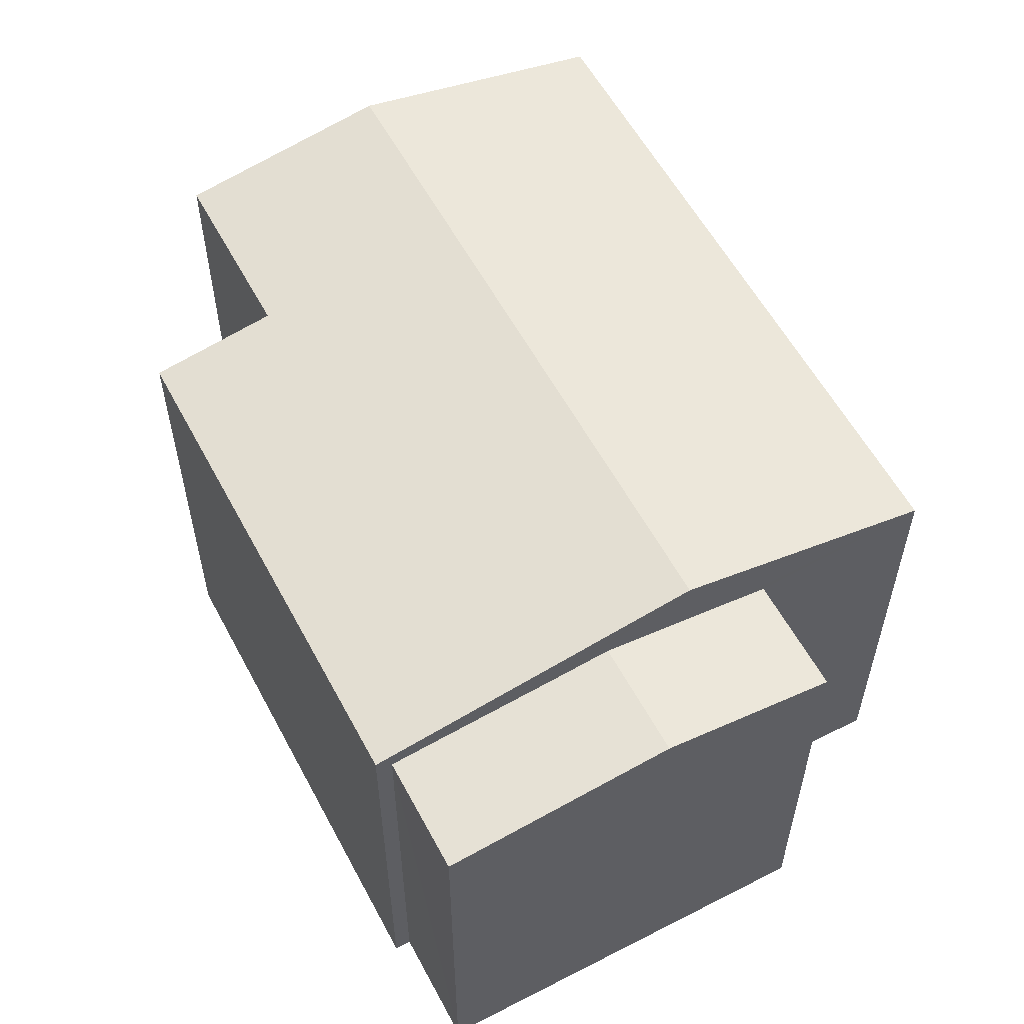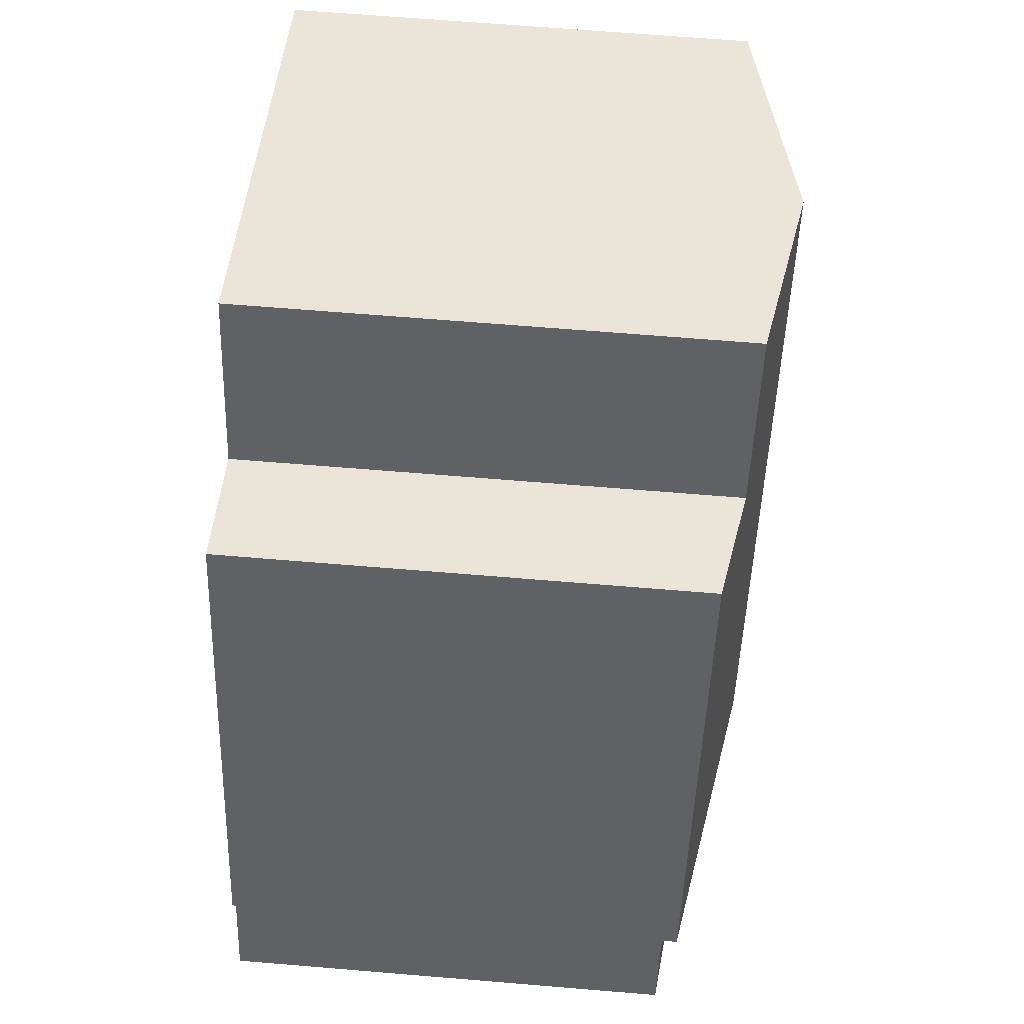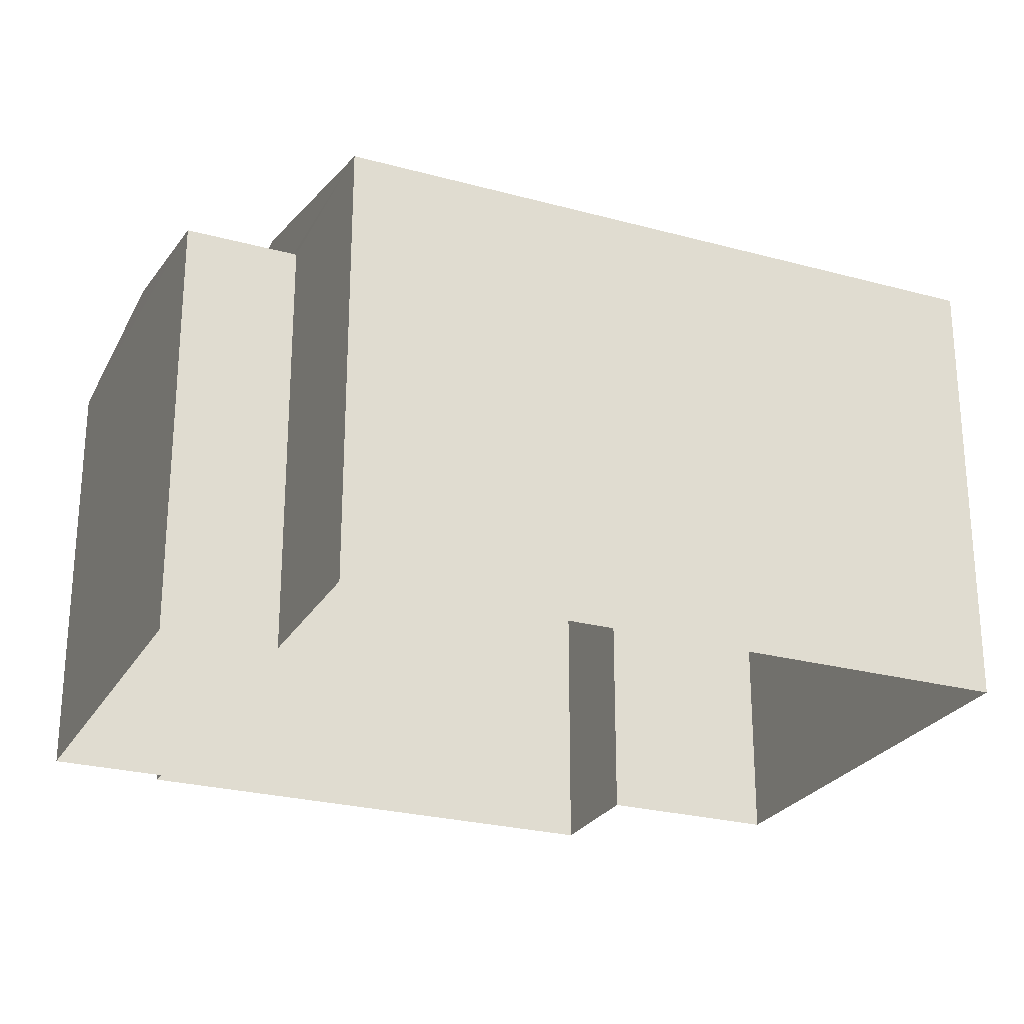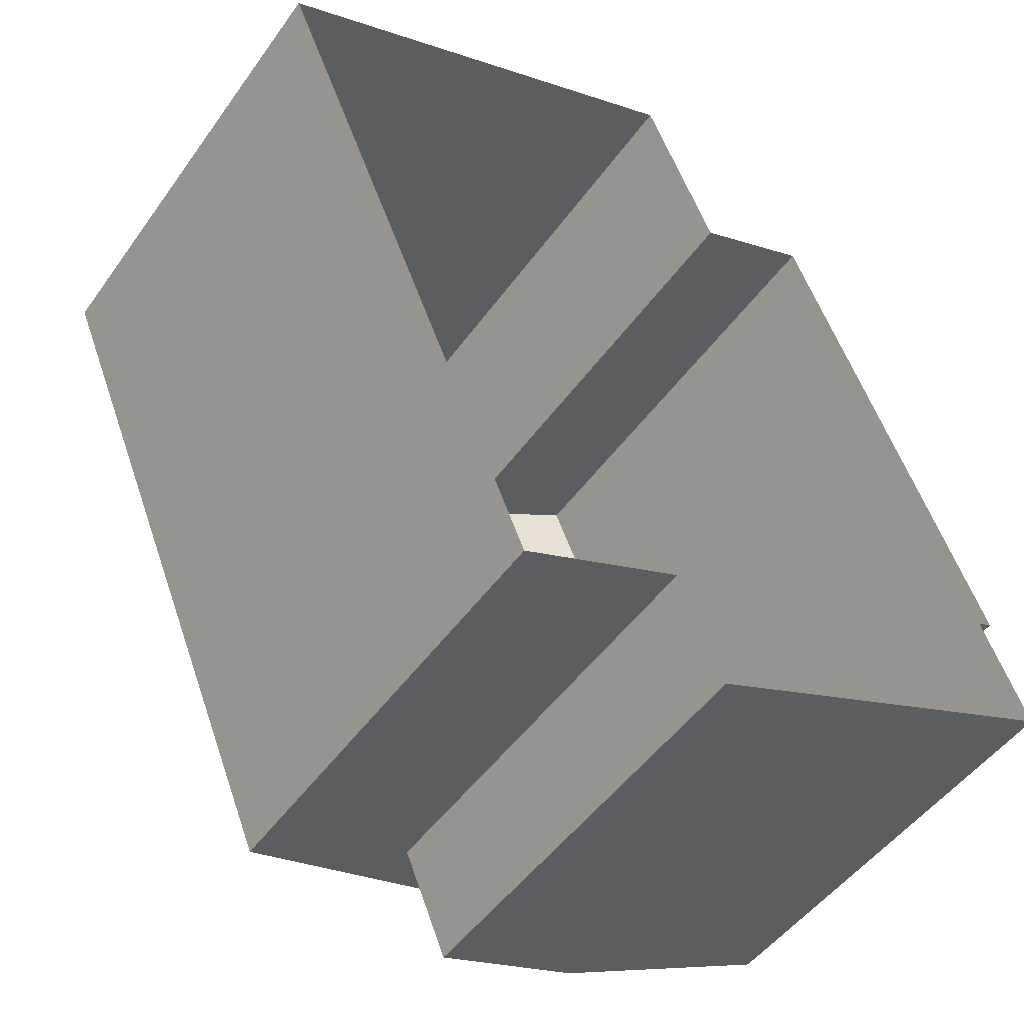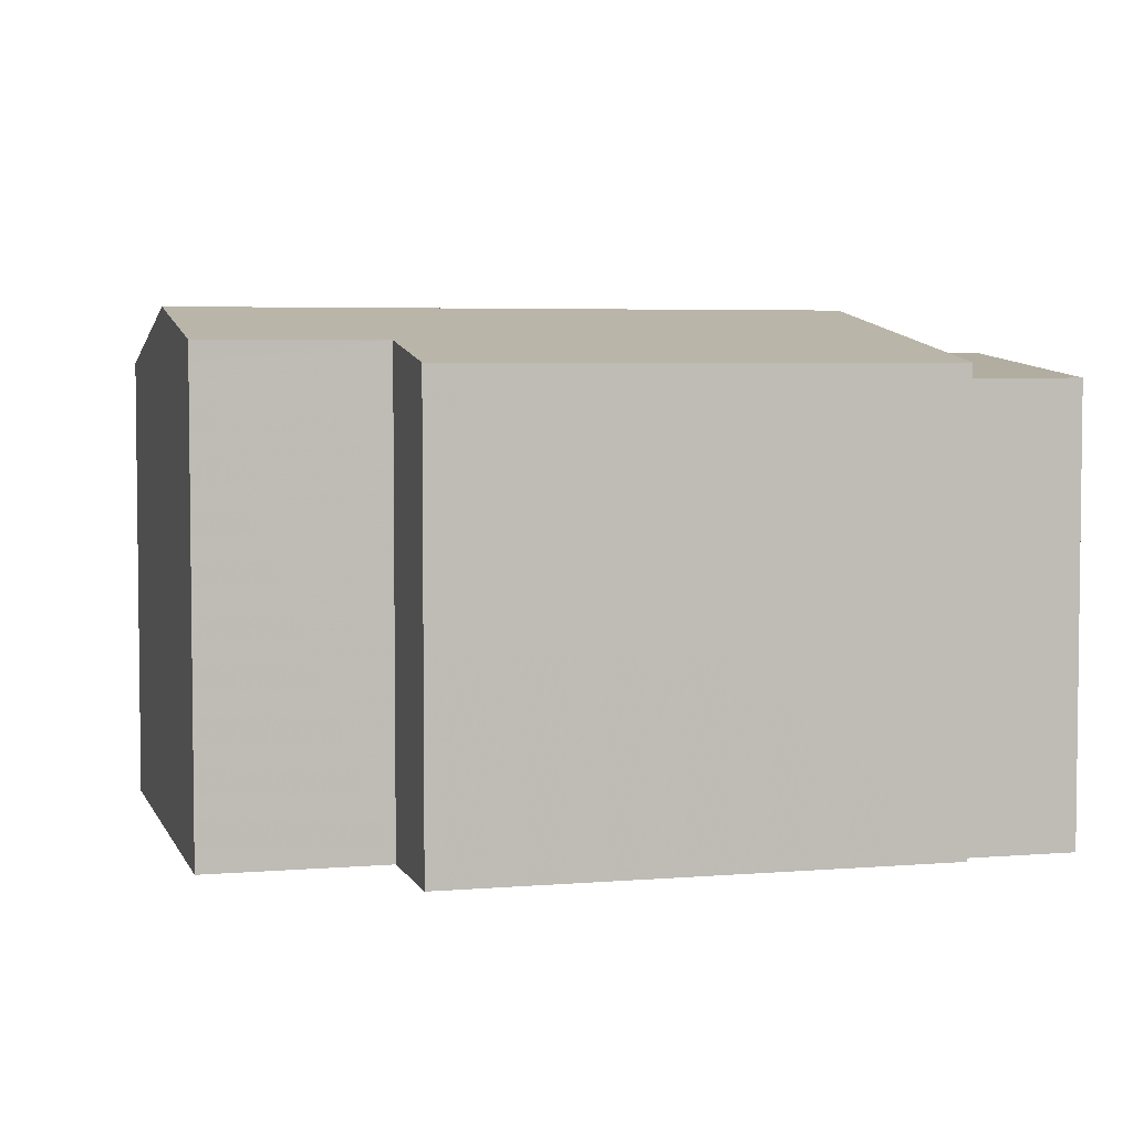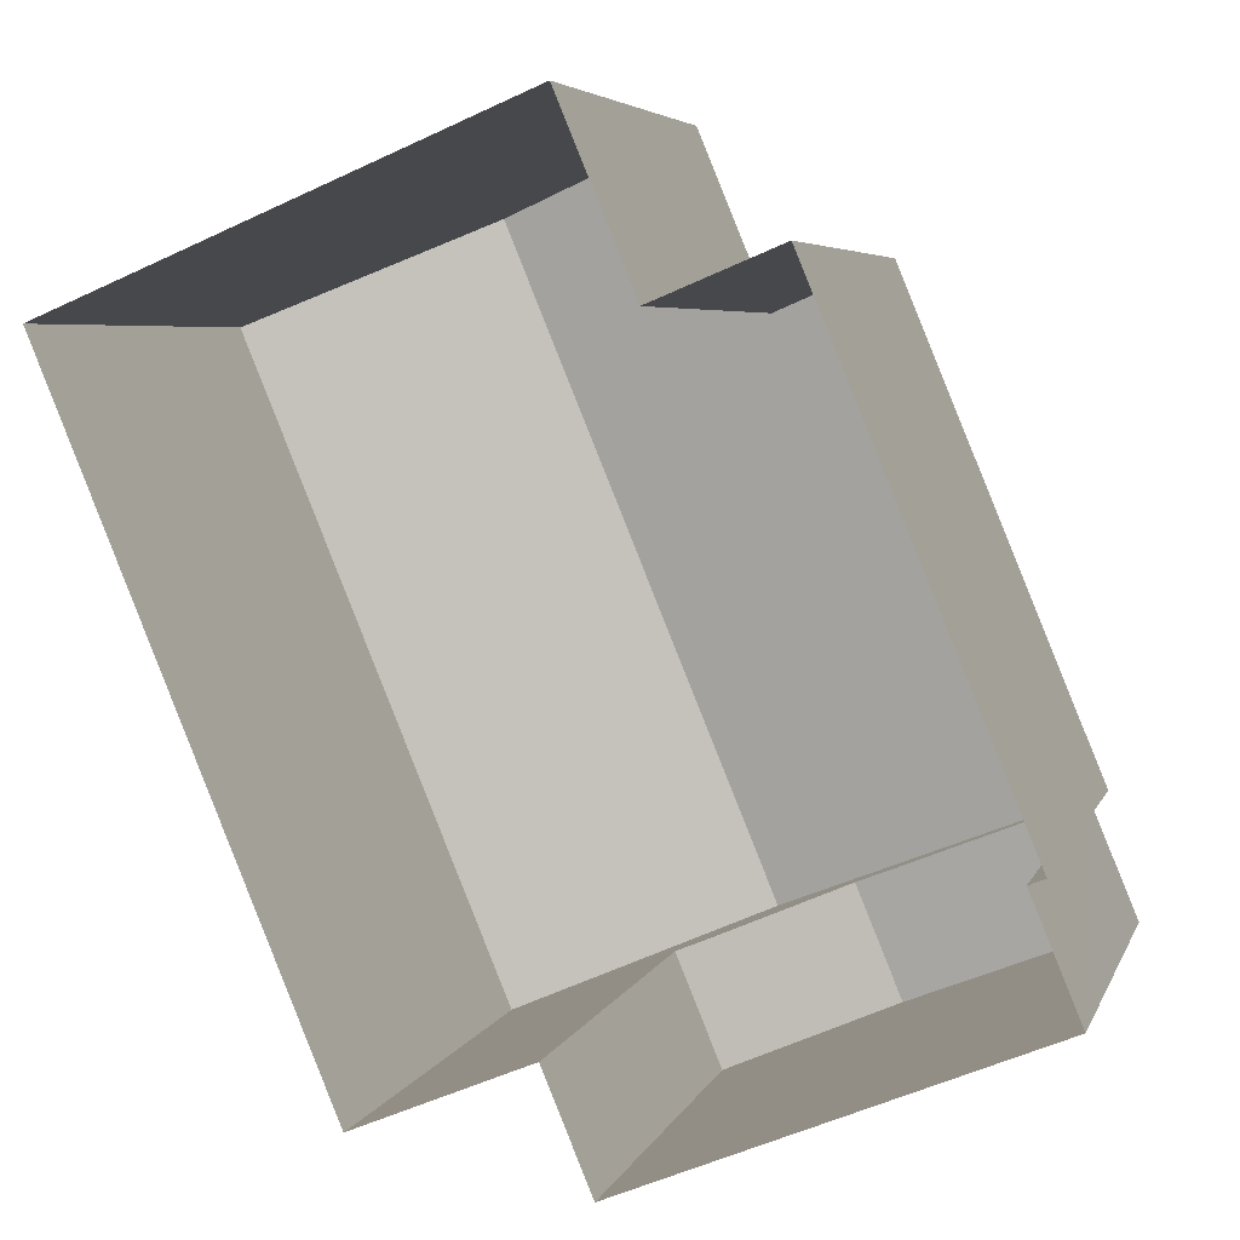
<metadata>
{"format":"obj","ext":"obj","renderer":"f3d","projection":"perspective","resolution":1024,"background":"white","views":[{"elev":57.8,"azim":-50.5,"up":"+Z"},{"elev":66.2,"azim":-85.2,"up":"+Y"},{"elev":-25.5,"azim":43.8,"up":"+Z"},{"elev":-48.6,"azim":146.2,"up":"+Y"},{"elev":4.5,"azim":-127.7,"up":"+Z"},{"elev":5.2,"azim":-165.1,"up":"+Y"}]}
</metadata>
<code>
v -8627 -3.762e+04 29.43
v -8624 -3.763e+04 30.27
v -8620 -3.763e+04 29.42
v -8627 -3.762e+04 29.74
v -8628 -3.764e+04 30.27
v -8633 -3.763e+04 29.43
v -8630 -3.763e+04 29.43
v -8628 -3.764e+04 29.42
v -8624 -3.764e+04 29.42
v -8630 -3.763e+04 29.5
v -8629 -3.763e+04 29.58
v -8627 -3.762e+04 22.23
v -8620 -3.763e+04 22.23
v -8624 -3.764e+04 22.23
v -8627 -3.764e+04 29.29
v -8627 -3.764e+04 29.2
v -8627 -3.764e+04 22.23
v -8632 -3.763e+04 22.24
v -8632 -3.763e+04 29.21
v -8633 -3.763e+04 22.24
v -8630 -3.763e+04 29.43
v -8630 -3.763e+04 22.24
v -8630 -3.764e+04 29.58
v -8633 -3.764e+04 29.21
v -8627 -3.764e+04 29.2
v -8627 -3.764e+04 22.23
v -8633 -3.764e+04 22.24
v -8628 -3.763e+04 22.23
v -8628 -3.763e+04 29.74
f 17 26 27
f 13 14 17
f 18 20 22
f 17 27 18
f 13 28 12
f 28 18 22
f 13 17 28
f 17 18 28
f 1 2 3
f 1 4 2
f 5 6 7
f 8 9 5
f 7 10 5
f 8 5 11
f 5 10 11
f 12 3 13
f 12 1 3
f 3 14 13
f 3 9 14
f 8 15 9
f 9 16 14
f 14 16 17
f 15 16 9
f 18 19 20
f 20 19 6
f 19 7 6
f 21 22 20
f 6 21 20
f 23 24 25
f 16 25 26
f 17 16 26
f 25 27 26
f 25 24 27
f 19 27 24
f 19 18 27
f 28 29 1
f 28 1 12
f 29 4 1
f 21 28 22
f 21 29 28
f 9 3 5
f 3 2 5
f 6 5 2
f 6 2 29
f 2 4 29
f 21 6 29
f 7 19 24
f 10 7 24
f 10 23 11
f 10 24 23
f 23 15 8
f 11 23 8
f 15 23 25
f 16 15 25

</code>
